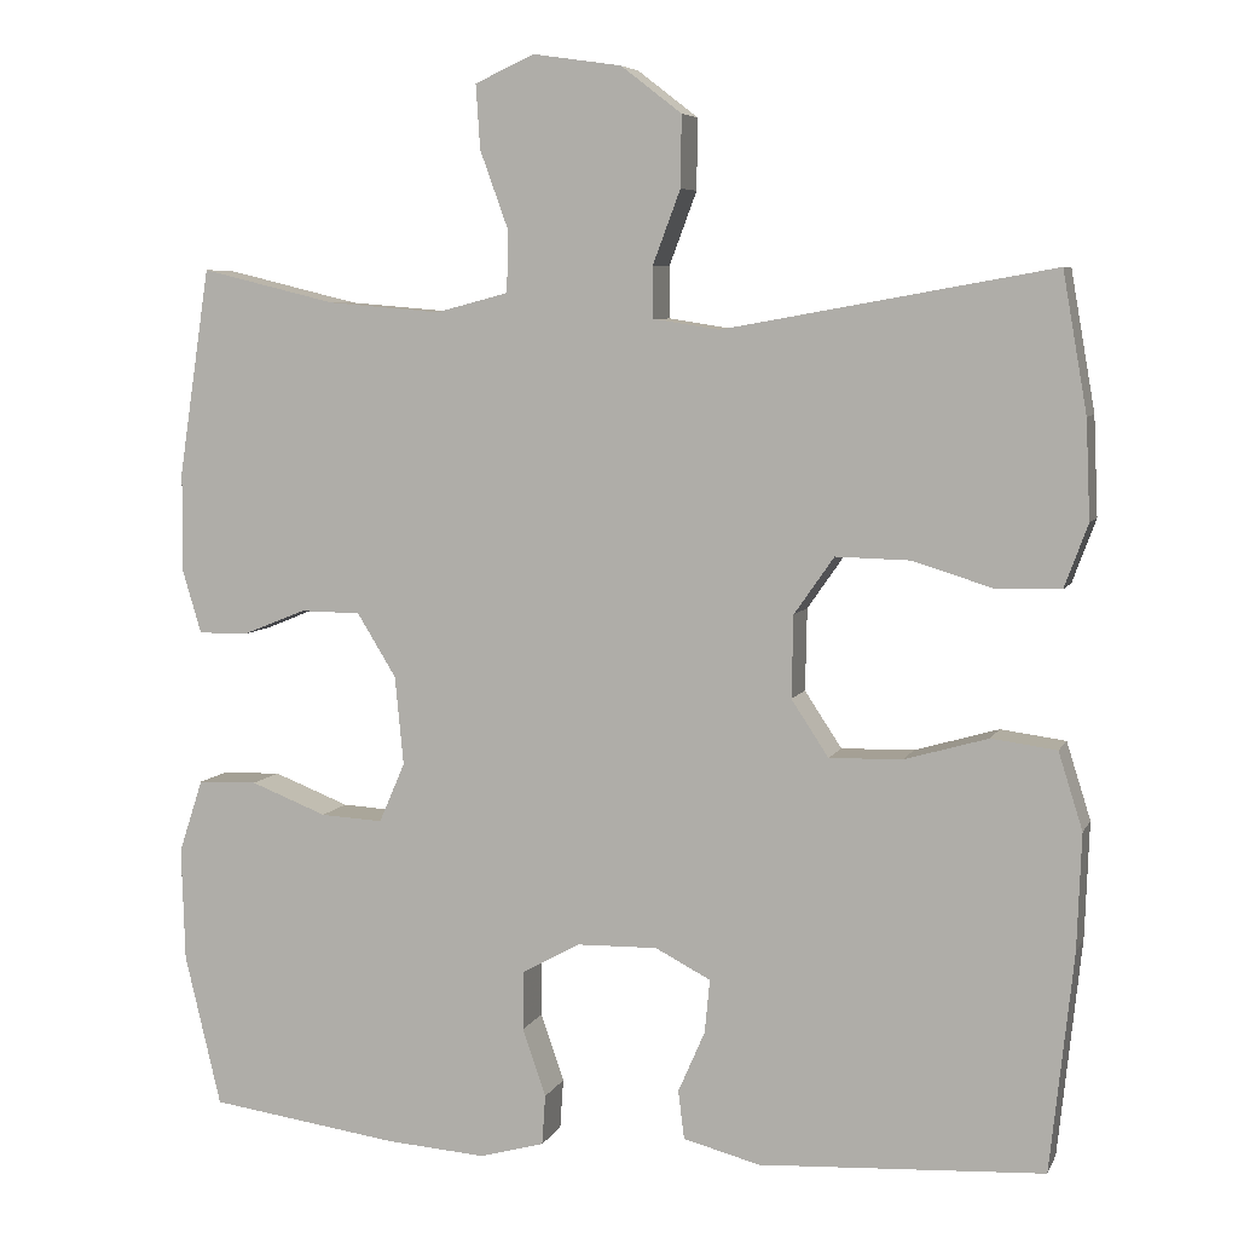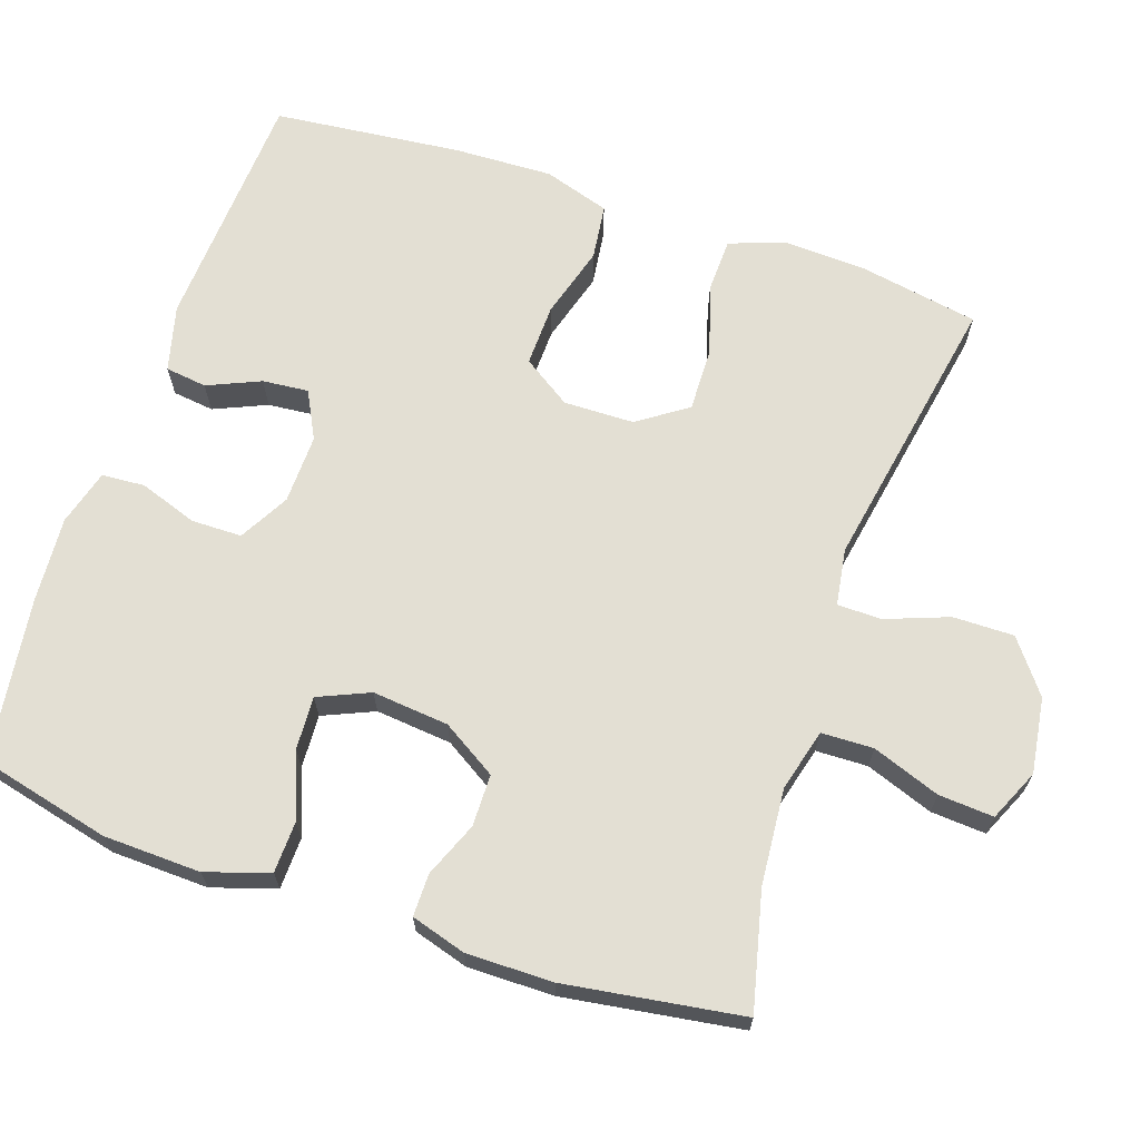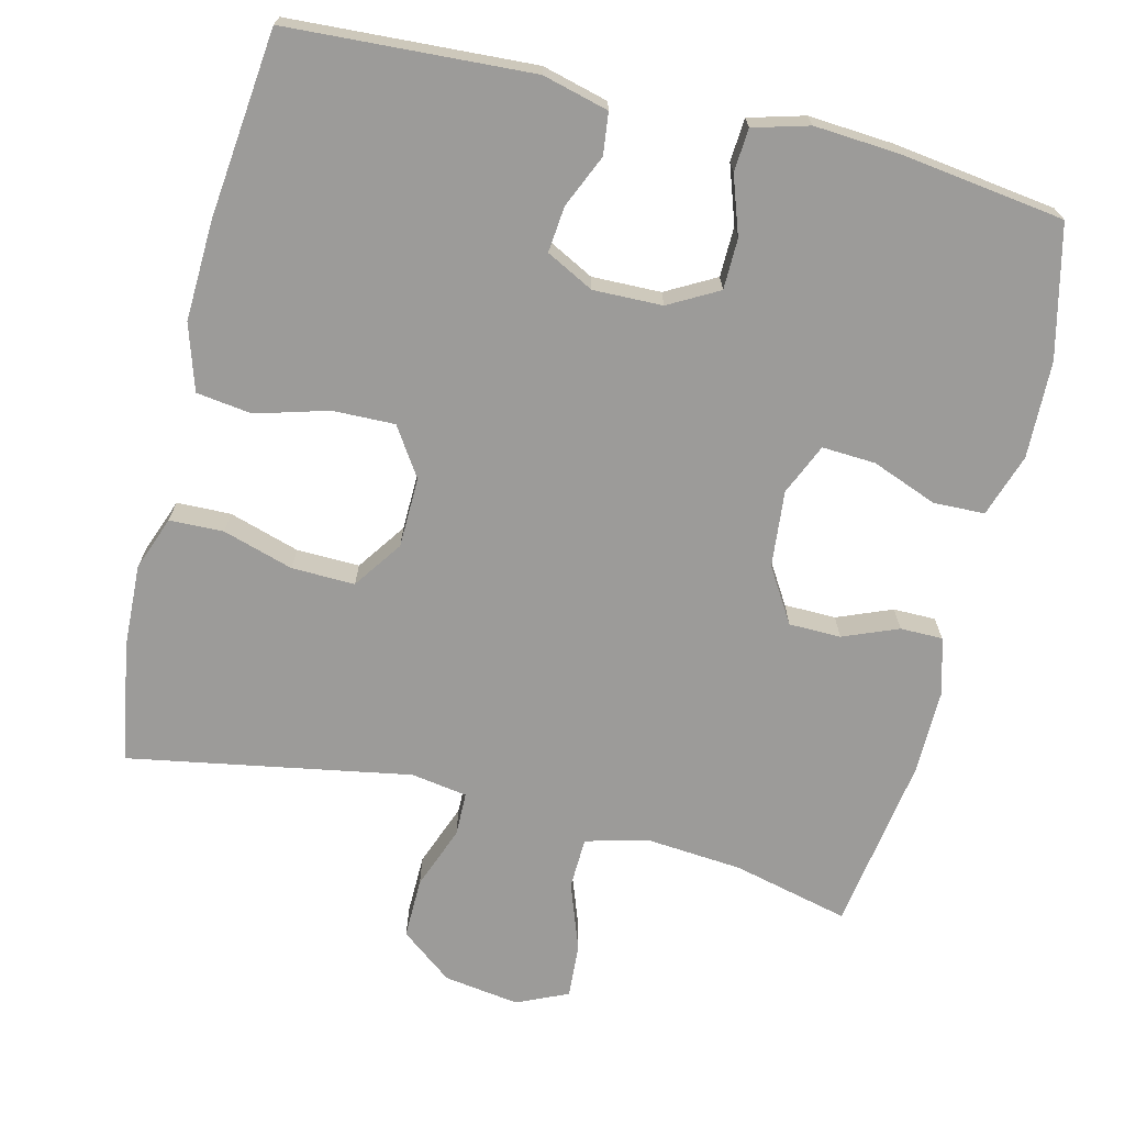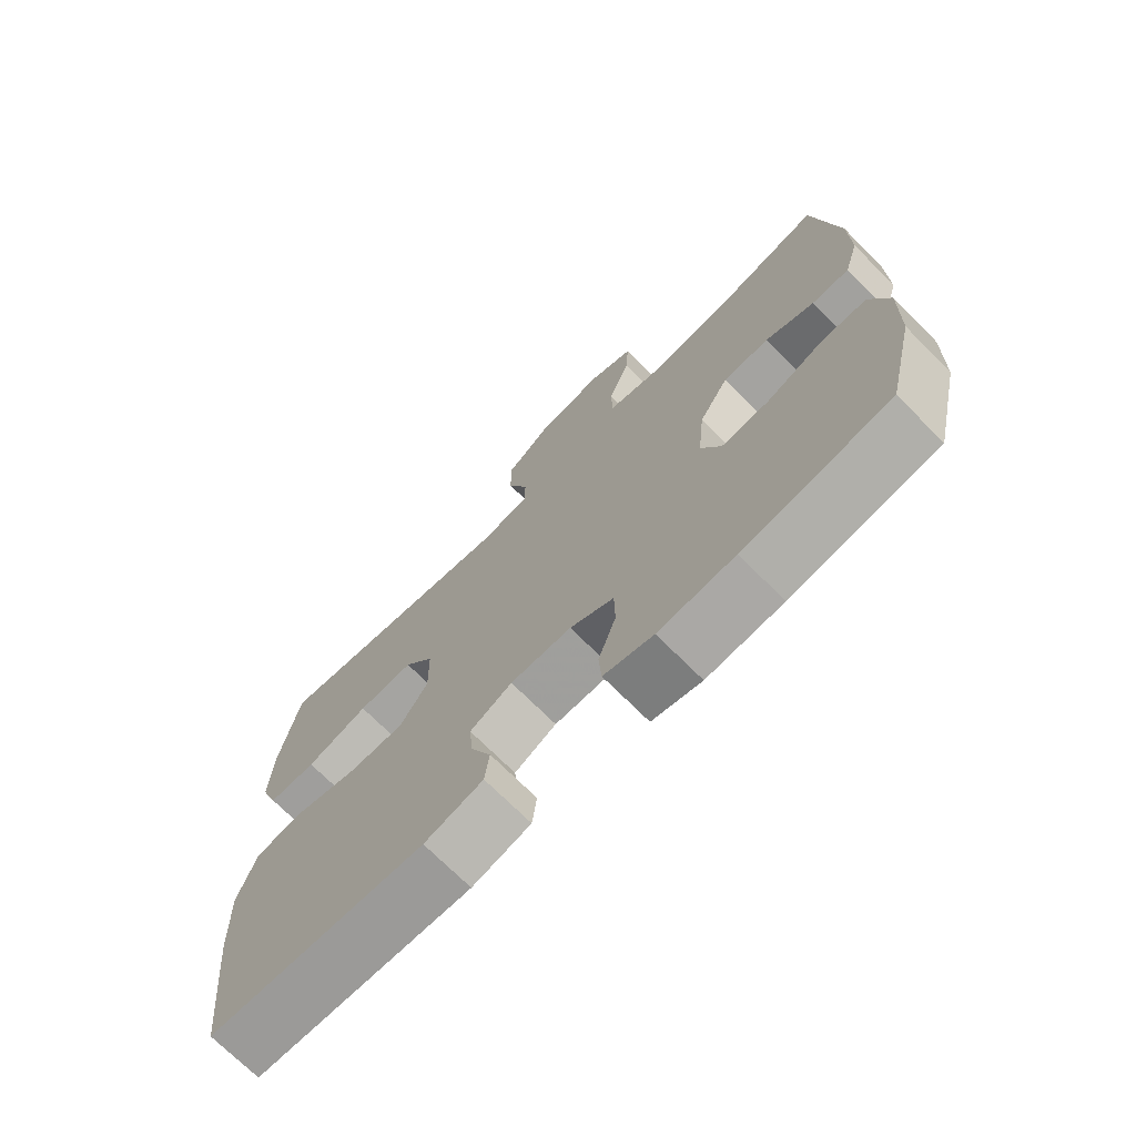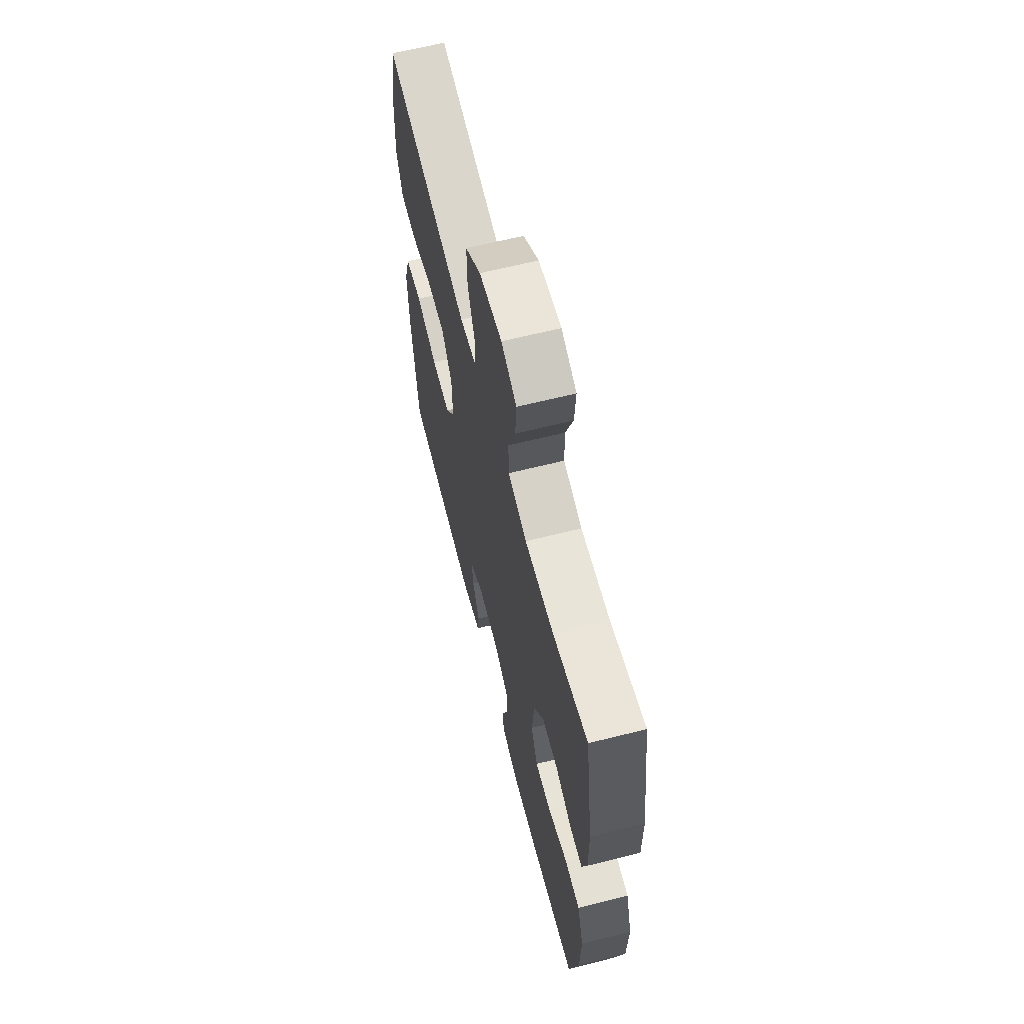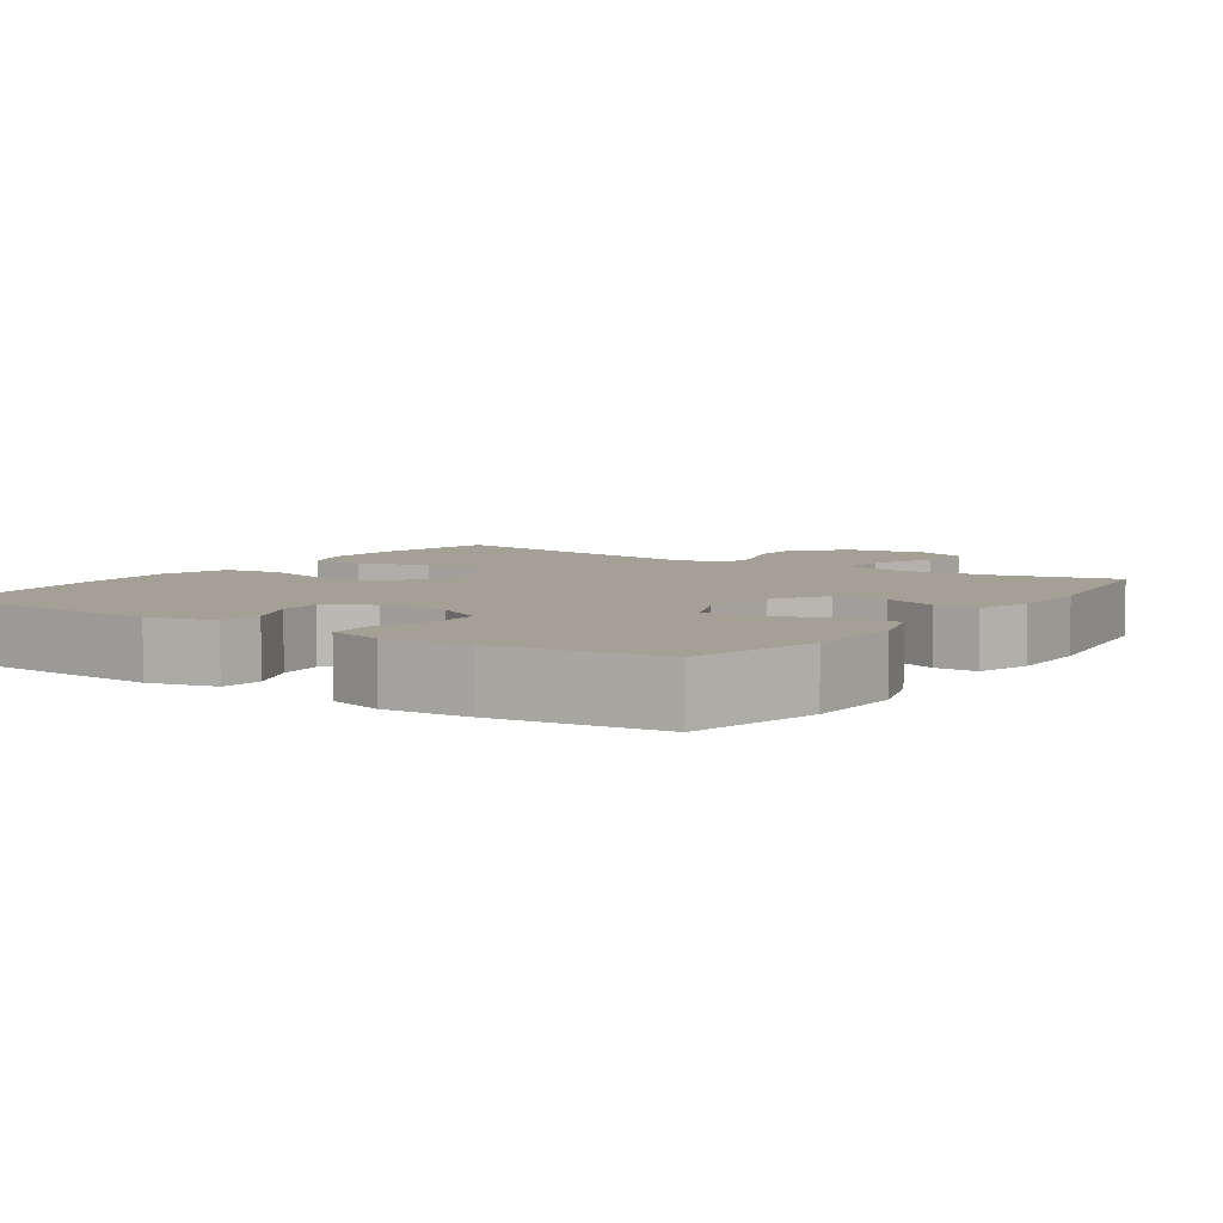
<metadata>
{"format":"obj","ext":"obj","renderer":"f3d","projection":"perspective","resolution":1024,"background":"white","views":[{"elev":6.4,"azim":16.4,"up":"+Z"},{"elev":67.0,"azim":-71.2,"up":"+Y"},{"elev":-69.8,"azim":166.2,"up":"+Y"},{"elev":-72.1,"azim":-135.0,"up":"+Z"},{"elev":64.2,"azim":-104.2,"up":"+Z"},{"elev":5.7,"azim":-145.6,"up":"+Y"}]}
</metadata>
<code>
v -0.5 0.07 -0.5
v -0.542 0.07 -0.324
v -0.546 0.07 -0.193
v -0.518 0.07 -0.108
v -0.449 0.07 -0.106
v -0.361 0.07 -0.14
v -0.289 0.07 -0.144
v -0.259 0.07 -0.075
v -0.269 0.07 0.028
v -0.314 0.07 0.101
v -0.384 0.07 0.102
v -0.458 0.07 0.072
v -0.515 0.07 0.072
v -0.537 0.07 0.146
v -0.536 0.07 0.262
v -0.5 0.07 0.5
v -0.343 0.07 0.462
v -0.213 0.07 0.451
v -0.129 0.07 0.473
v -0.127 0.07 0.543
v -0.16 0.07 0.634
v -0.165 0.07 0.708
v -0.096 0.07 0.739
v 0.006 0.07 0.724
v 0.076 0.07 0.67
v 0.075 0.07 0.588
v 0.043 0.07 0.503
v 0.044 0.07 0.444
v 0.12 0.07 0.432
v 0.5 0.07 0.5
v 0.528 0.07 0.34
v 0.533 0.07 0.226
v 0.506 0.07 0.153
v 0.433 0.07 0.151
v 0.338 0.07 0.18
v 0.253 0.07 0.182
v 0.207 0.07 0.116
v 0.205 0.07 0.021
v 0.248 0.07 -0.044
v 0.332 0.07 -0.042
v 0.429 0.07 -0.014
v 0.504 0.07 -0.024
v 0.532 0.07 -0.113
v 0.527 0.07 -0.247
v 0.5 0.07 -0.5
v 0.171 0.07 -0.519
v 0.082 0.07 -0.496
v 0.075 0.07 -0.44
v 0.106 0.07 -0.369
v 0.112 0.07 -0.307
v 0.048 0.07 -0.274
v -0.045 0.07 -0.276
v -0.112 0.07 -0.313
v -0.113 0.07 -0.381
v -0.086 0.07 -0.459
v -0.09 0.07 -0.517
v -0.165 0.07 -0.538
v -0.28 0.07 -0.53
v -0.5 0 -0.5
v -0.542 0 -0.324
v -0.546 0 -0.193
v -0.518 0 -0.108
v -0.449 0 -0.106
v -0.361 0 -0.14
v -0.289 0 -0.144
v -0.259 0 -0.075
v -0.269 0 0.028
v -0.314 0 0.101
v -0.384 0 0.102
v -0.458 0 0.072
v -0.515 0 0.072
v -0.537 0 0.146
v -0.536 0 0.262
v -0.5 0 0.5
v -0.343 0 0.462
v -0.213 0 0.451
v -0.129 0 0.473
v -0.127 0 0.543
v -0.16 0 0.634
v -0.165 0 0.708
v -0.096 0 0.739
v 0.006 0 0.724
v 0.076 0 0.67
v 0.075 0 0.588
v 0.043 0 0.503
v 0.044 0 0.444
v 0.12 0 0.432
v 0.5 0 0.5
v 0.528 0 0.34
v 0.533 0 0.226
v 0.506 0 0.153
v 0.433 0 0.151
v 0.338 0 0.18
v 0.253 0 0.182
v 0.207 0 0.116
v 0.205 0 0.021
v 0.248 0 -0.044
v 0.332 0 -0.042
v 0.429 0 -0.014
v 0.504 0 -0.024
v 0.532 0 -0.113
v 0.527 0 -0.247
v 0.5 0 -0.5
v 0.171 0 -0.519
v 0.082 0 -0.496
v 0.075 0 -0.44
v 0.106 0 -0.369
v 0.112 0 -0.307
v 0.048 0 -0.274
v -0.045 0 -0.276
v -0.112 0 -0.313
v -0.113 0 -0.381
v -0.086 0 -0.459
v -0.09 0 -0.517
v -0.165 0 -0.538
v -0.28 0 -0.53
f 54 55 56 57
f 53 54 57 58
f 46 47 48 49
f 46 49 50
f 45 46 50
f 44 45 50 51
f 40 41 42 43
f 39 40 43 44
f 32 33 34 35
f 32 35 36
f 29 30 31 32
f 28 29 32 36
f 24 25 26 27
f 24 27 28
f 23 24 28
f 20 21 22 23
f 19 20 23 28
f 18 19 28 36
f 14 15 16 17
f 11 12 13 14
f 10 11 14 17
f 9 10 17 18
f 3 4 5 6
f 3 6 7
f 2 3 7
f 53 58 1 2
f 52 53 2 7
f 39 44 51 52
f 38 39 52 7
f 37 38 7 8
f 18 36 37
f 8 9 18 37
f 115 114 113 112
f 116 115 112 111
f 107 106 105 104
f 108 107 104
f 108 104 103
f 109 108 103 102
f 101 100 99 98
f 102 101 98 97
f 93 92 91 90
f 94 93 90
f 90 89 88 87
f 94 90 87 86
f 85 84 83 82
f 86 85 82
f 86 82 81
f 81 80 79 78
f 86 81 78 77
f 94 86 77 76
f 75 74 73 72
f 72 71 70 69
f 75 72 69 68
f 76 75 68 67
f 64 63 62 61
f 65 64 61
f 65 61 60
f 60 59 116 111
f 65 60 111 110
f 110 109 102 97
f 65 110 97 96
f 66 65 96 95
f 95 94 76
f 95 76 67 66
f 1 59 60 2
f 2 60 61 3
f 3 61 62 4
f 4 62 63 5
f 5 63 64 6
f 6 64 65 7
f 7 65 66 8
f 8 66 67 9
f 9 67 68 10
f 10 68 69 11
f 11 69 70 12
f 12 70 71 13
f 13 71 72 14
f 14 72 73 15
f 15 73 74 16
f 16 74 75 17
f 17 75 76 18
f 18 76 77 19
f 19 77 78 20
f 20 78 79 21
f 21 79 80 22
f 22 80 81 23
f 23 81 82 24
f 24 82 83 25
f 25 83 84 26
f 26 84 85 27
f 27 85 86 28
f 28 86 87 29
f 29 87 88 30
f 30 88 89 31
f 31 89 90 32
f 32 90 91 33
f 33 91 92 34
f 34 92 93 35
f 35 93 94 36
f 36 94 95 37
f 37 95 96 38
f 38 96 97 39
f 39 97 98 40
f 40 98 99 41
f 41 99 100 42
f 42 100 101 43
f 43 101 102 44
f 44 102 103 45
f 45 103 104 46
f 46 104 105 47
f 47 105 106 48
f 48 106 107 49
f 49 107 108 50
f 50 108 109 51
f 51 109 110 52
f 52 110 111 53
f 53 111 112 54
f 54 112 113 55
f 55 113 114 56
f 56 114 115 57
f 57 115 116 58
f 58 116 59 1

</code>
